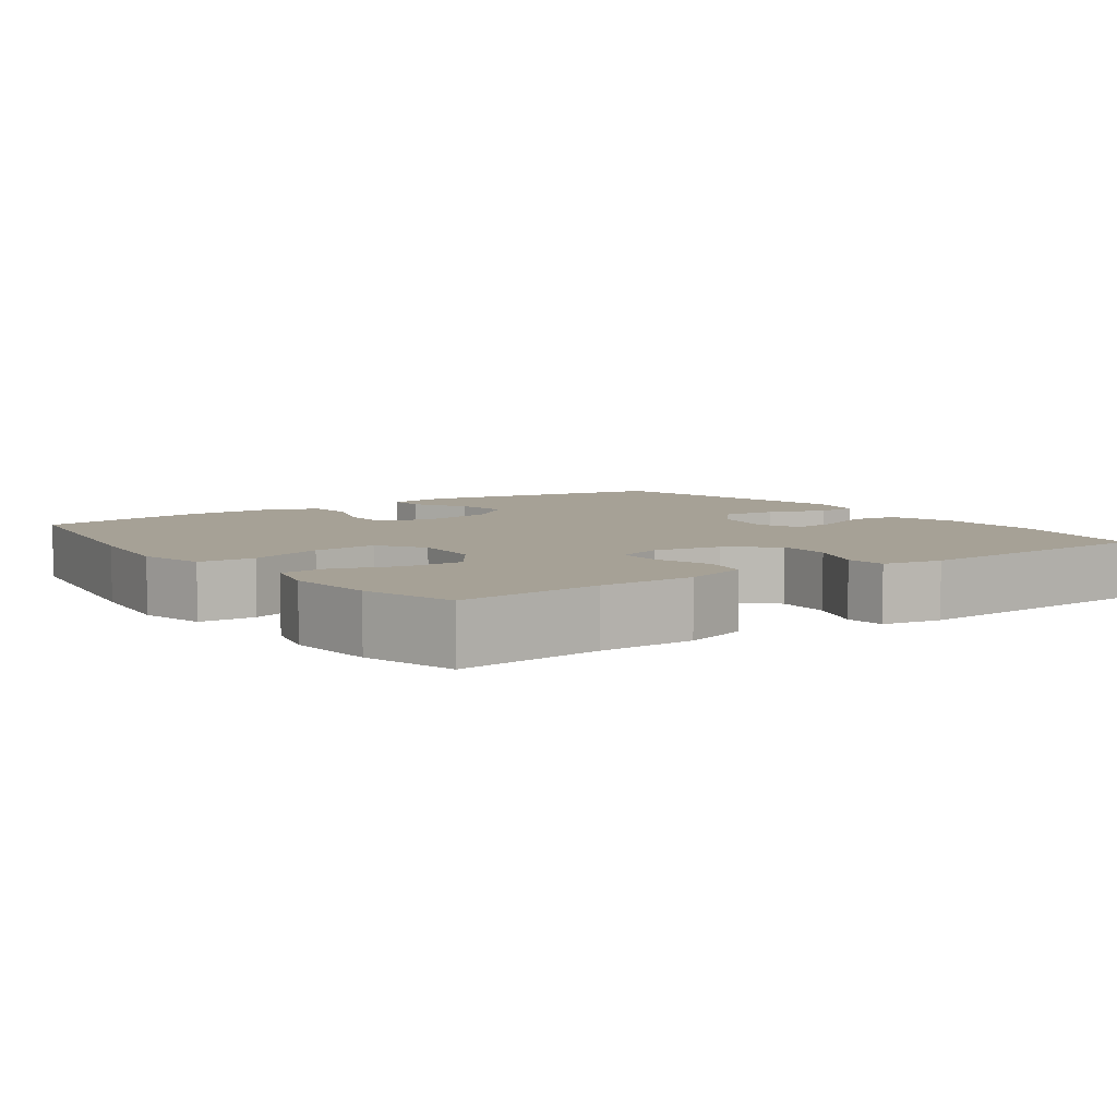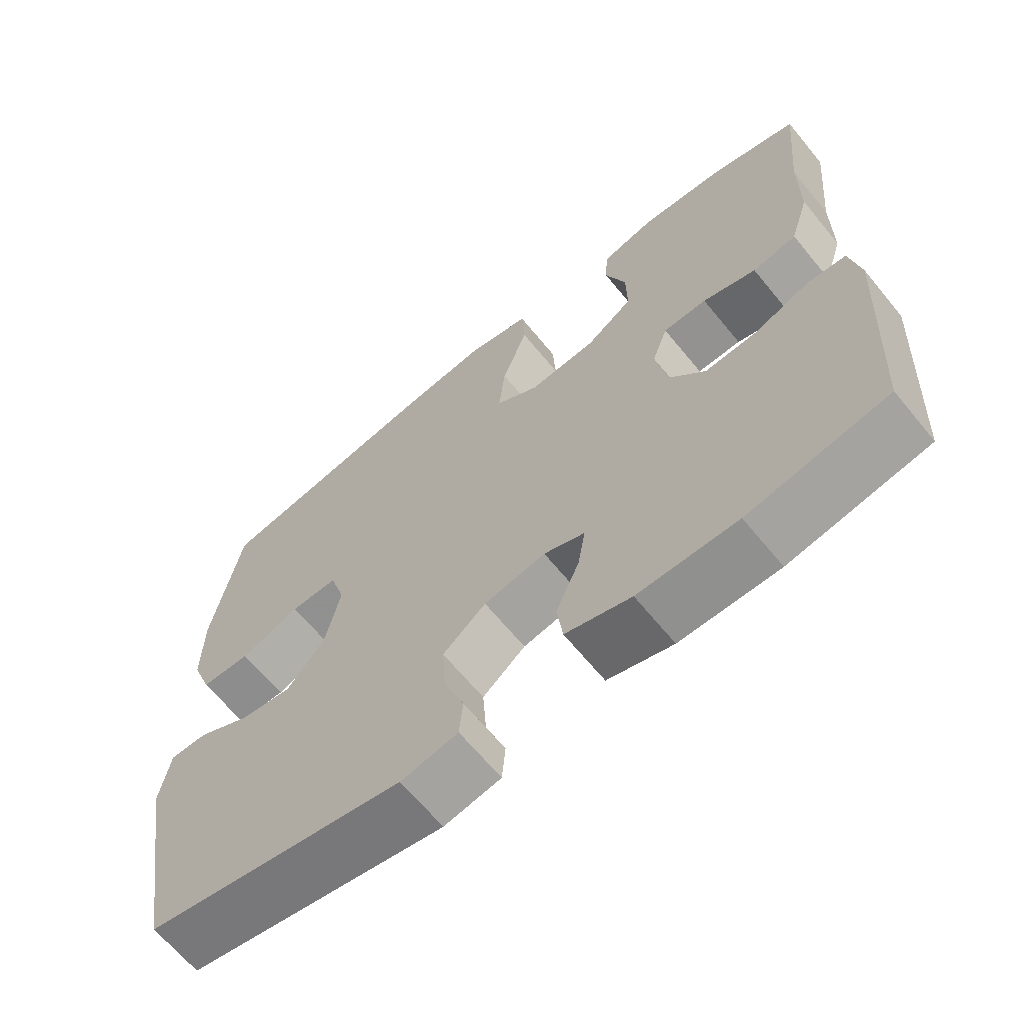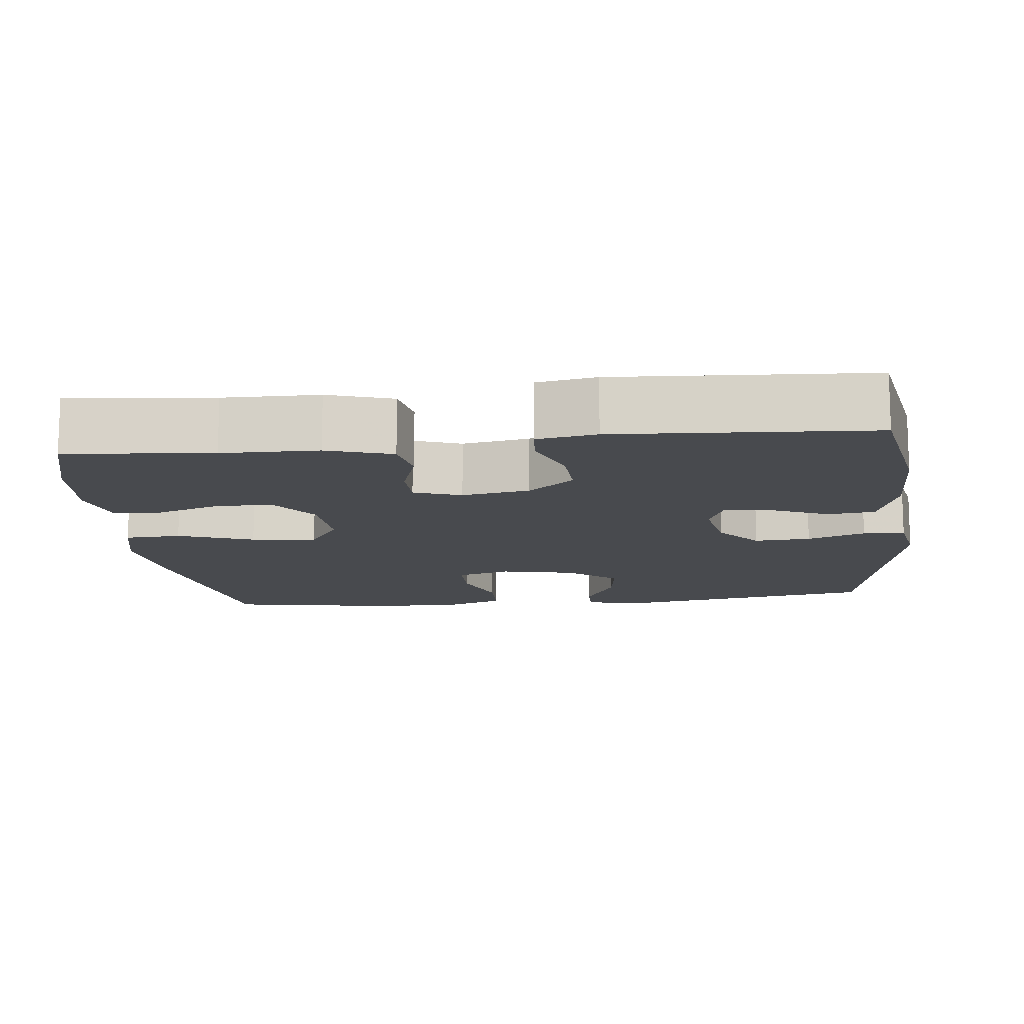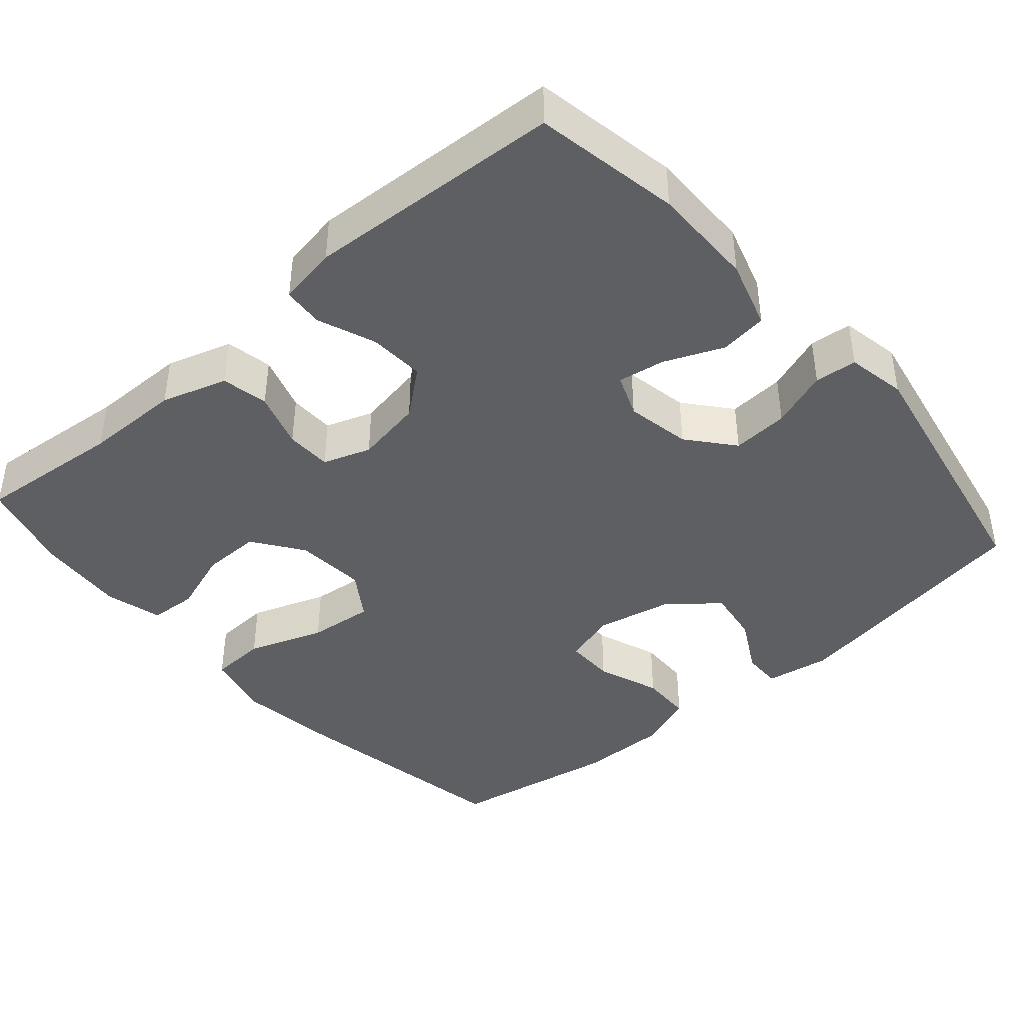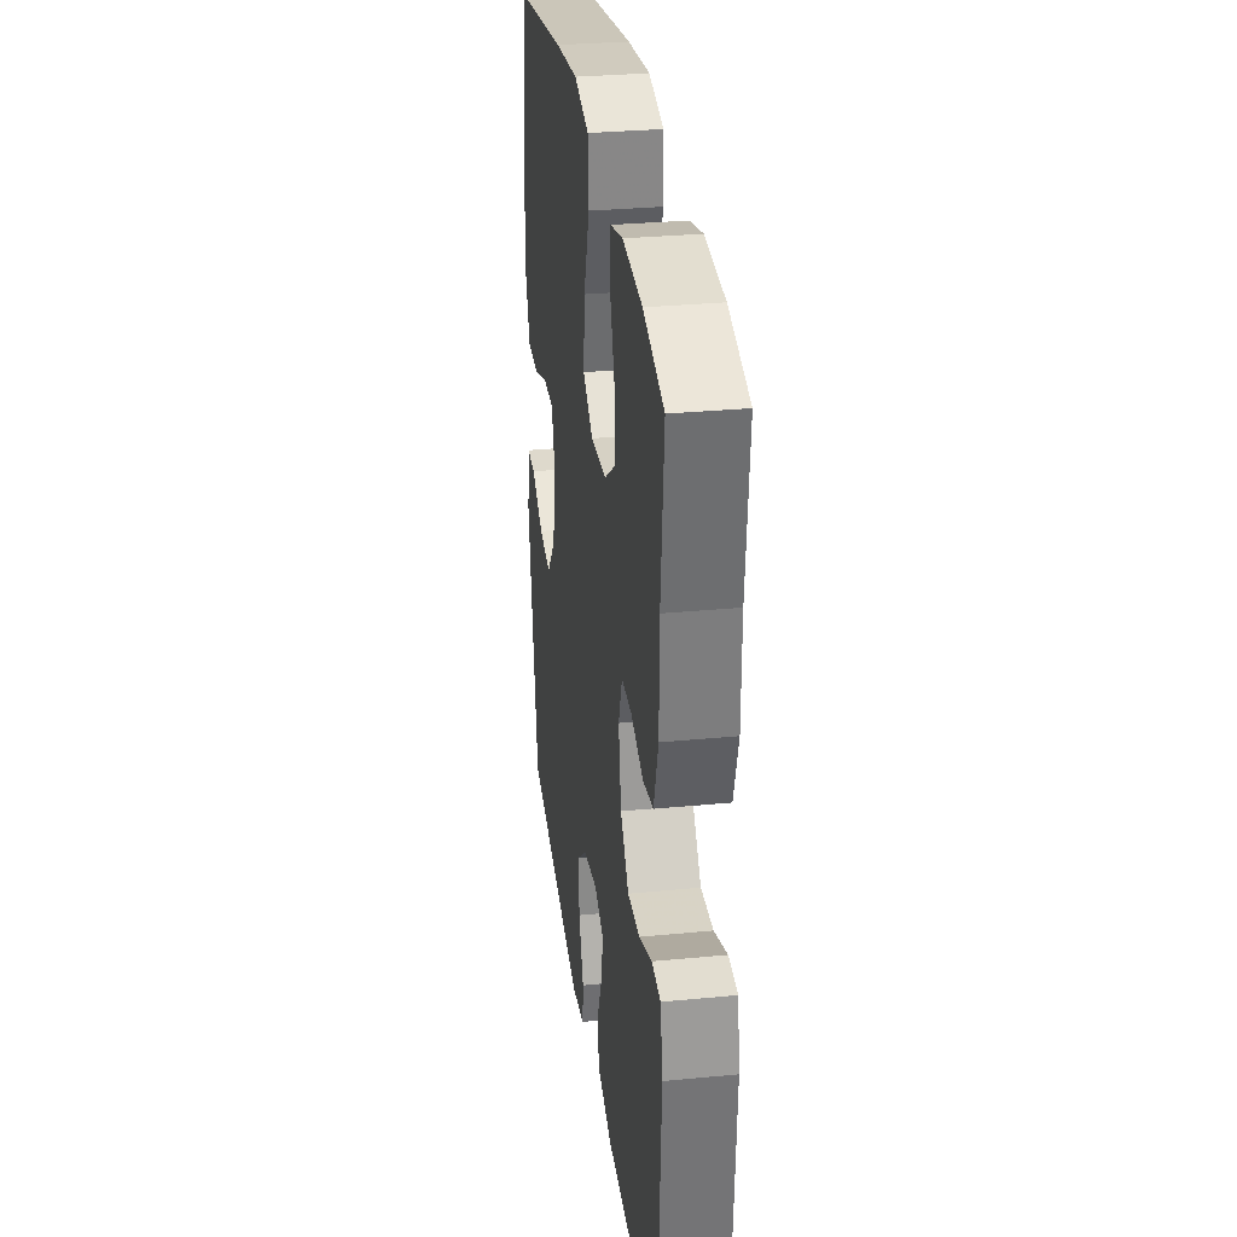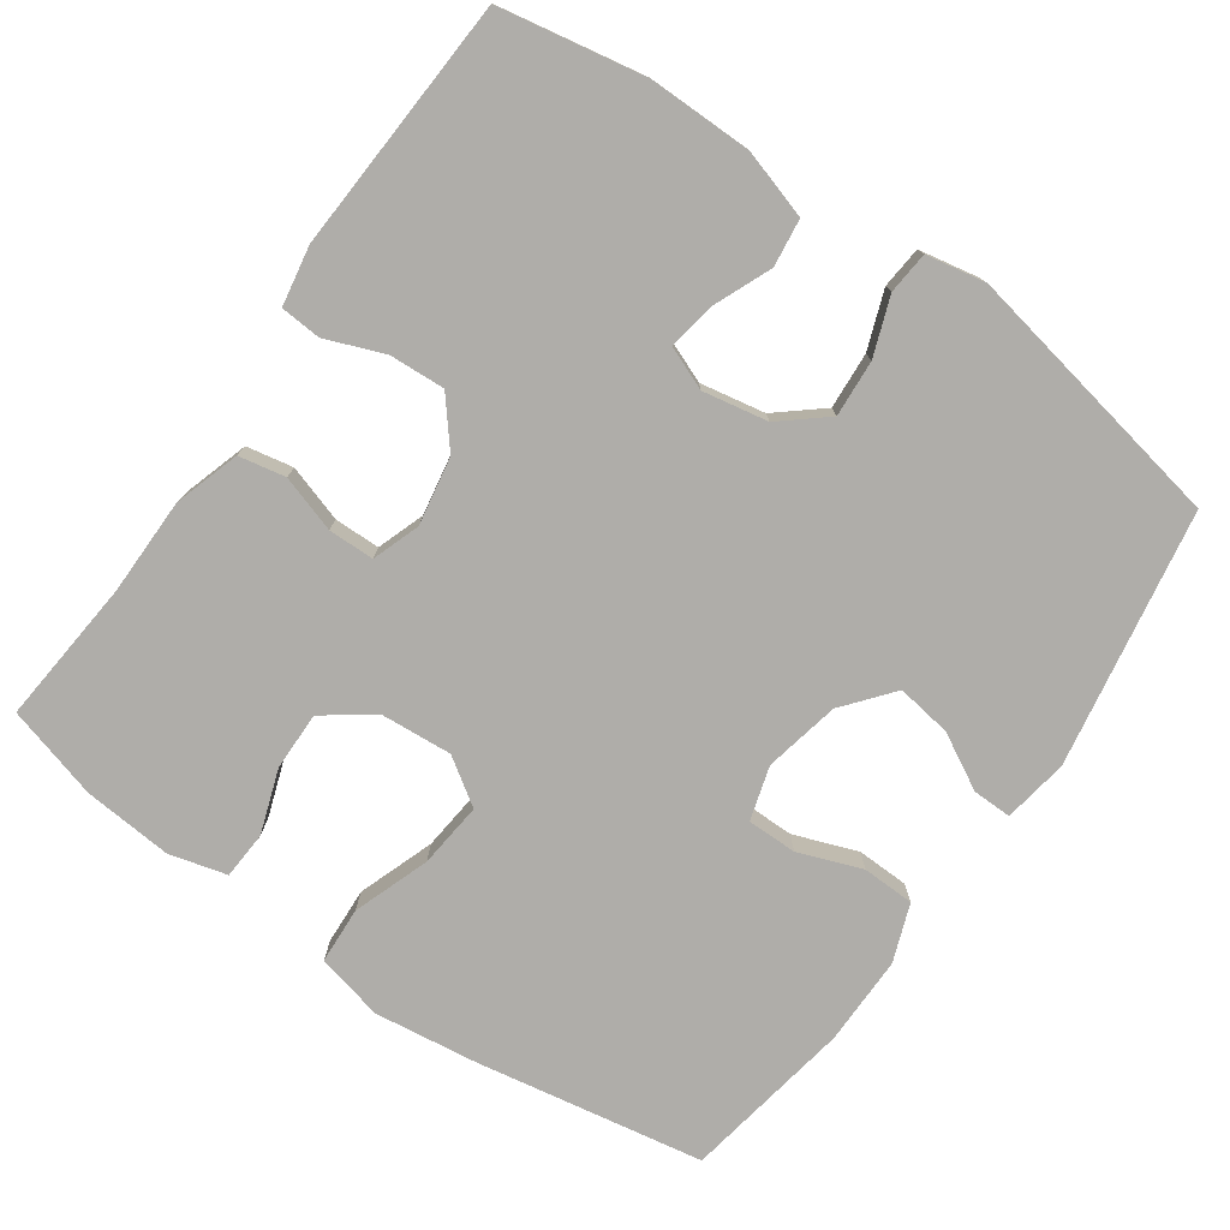
<metadata>
{"format":"obj","ext":"obj","renderer":"f3d","projection":"perspective","resolution":1024,"background":"white","views":[{"elev":6.2,"azim":54.4,"up":"+Y"},{"elev":-65.8,"azim":39.4,"up":"+Z"},{"elev":-13.1,"azim":96.2,"up":"+Y"},{"elev":-41.8,"azim":131.0,"up":"+Y"},{"elev":30.9,"azim":82.1,"up":"+Z"},{"elev":-77.3,"azim":145.0,"up":"+Y"}]}
</metadata>
<code>
v 0.5 0.07 0.5
v 0.482 0.07 0.306
v 0.481 0.07 0.178
v 0.454 0.07 0.091
v 0.392 0.07 0.079
v 0.317 0.07 0.103
v 0.256 0.07 0.102
v 0.234 0.07 0.039
v 0.25 0.07 -0.051
v 0.3 0.07 -0.112
v 0.374 0.07 -0.108
v 0.451 0.07 -0.078
v 0.505 0.07 -0.082
v 0.519 0.07 -0.161
v 0.5 0.07 -0.5
v 0.307 0.07 -0.535
v 0.169 0.07 -0.534
v 0.078 0.07 -0.506
v 0.07 0.07 -0.443
v 0.103 0.07 -0.365
v 0.113 0.07 -0.303
v 0.056 0.07 -0.28
v -0.03 0.07 -0.296
v -0.09 0.07 -0.346
v -0.085 0.07 -0.421
v -0.057 0.07 -0.498
v -0.062 0.07 -0.554
v -0.141 0.07 -0.569
v -0.5 0.07 -0.5
v -0.558 0.07 -0.16
v -0.544 0.07 -0.074
v -0.492 0.07 -0.075
v -0.419 0.07 -0.115
v -0.346 0.07 -0.126
v -0.293 0.07 -0.061
v -0.272 0.07 0.039
v -0.293 0.07 0.11
v -0.359 0.07 0.11
v -0.443 0.07 0.079
v -0.512 0.07 0.081
v -0.54 0.07 0.157
v -0.539 0.07 0.275
v -0.5 0.07 0.5
v -0.198 0.07 0.553
v -0.061 0.07 0.571
v 0.028 0.07 0.55
v 0.032 0.07 0.475
v -0.004 0.07 0.374
v -0.013 0.07 0.287
v 0.048 0.07 0.246
v 0.142 0.07 0.253
v 0.208 0.07 0.3
v 0.207 0.07 0.378
v 0.178 0.07 0.462
v 0.182 0.07 0.525
v 0.258 0.07 0.545
v 0.376 0.07 0.535
v 0.5 0 0.5
v 0.482 0 0.306
v 0.481 0 0.178
v 0.454 0 0.091
v 0.392 0 0.079
v 0.317 0 0.103
v 0.256 0 0.102
v 0.234 0 0.039
v 0.25 0 -0.051
v 0.3 0 -0.112
v 0.374 0 -0.108
v 0.451 0 -0.078
v 0.505 0 -0.082
v 0.519 0 -0.161
v 0.5 0 -0.5
v 0.307 0 -0.535
v 0.169 0 -0.534
v 0.078 0 -0.506
v 0.07 0 -0.443
v 0.103 0 -0.365
v 0.113 0 -0.303
v 0.056 0 -0.28
v -0.03 0 -0.296
v -0.09 0 -0.346
v -0.085 0 -0.421
v -0.057 0 -0.498
v -0.062 0 -0.554
v -0.141 0 -0.569
v -0.5 0 -0.5
v -0.558 0 -0.16
v -0.544 0 -0.074
v -0.492 0 -0.075
v -0.419 0 -0.115
v -0.346 0 -0.126
v -0.293 0 -0.061
v -0.272 0 0.039
v -0.293 0 0.11
v -0.359 0 0.11
v -0.443 0 0.079
v -0.512 0 0.081
v -0.54 0 0.157
v -0.539 0 0.275
v -0.5 0 0.5
v -0.198 0 0.553
v -0.061 0 0.571
v 0.028 0 0.55
v 0.032 0 0.475
v -0.004 0 0.374
v -0.013 0 0.287
v 0.048 0 0.246
v 0.142 0 0.253
v 0.208 0 0.3
v 0.207 0 0.378
v 0.178 0 0.462
v 0.182 0 0.525
v 0.258 0 0.545
v 0.376 0 0.535
f 56 57 1 2
f 53 54 55 56
f 52 53 56 2
f 51 52 2 3
f 50 51 3 4
f 45 46 47 48
f 45 48 49
f 44 45 49
f 43 44 49
f 42 43 49 50
f 38 39 40 41
f 37 38 41 42
f 30 31 32 33
f 30 33 34
f 29 30 34
f 28 29 34 35
f 25 26 27 28
f 24 25 28 35
f 17 18 19 20
f 17 20 21
f 16 17 21
f 15 16 21
f 14 15 21
f 11 12 13 14
f 10 11 14 21
f 9 10 21 22
f 50 4 5 6
f 37 42 50 6
f 23 24 35 36
f 8 9 22 23
f 7 8 23 36
f 37 6 7
f 7 36 37
f 59 58 114 113
f 113 112 111 110
f 59 113 110 109
f 60 59 109 108
f 61 60 108 107
f 105 104 103 102
f 106 105 102
f 106 102 101
f 106 101 100
f 107 106 100 99
f 98 97 96 95
f 99 98 95 94
f 90 89 88 87
f 91 90 87
f 91 87 86
f 92 91 86 85
f 85 84 83 82
f 92 85 82 81
f 77 76 75 74
f 78 77 74
f 78 74 73
f 78 73 72
f 78 72 71
f 71 70 69 68
f 78 71 68 67
f 79 78 67 66
f 63 62 61 107
f 63 107 99 94
f 93 92 81 80
f 80 79 66 65
f 93 80 65 64
f 64 63 94
f 94 93 64
f 1 58 59 2
f 2 59 60 3
f 3 60 61 4
f 4 61 62 5
f 5 62 63 6
f 6 63 64 7
f 7 64 65 8
f 8 65 66 9
f 9 66 67 10
f 10 67 68 11
f 11 68 69 12
f 12 69 70 13
f 13 70 71 14
f 14 71 72 15
f 15 72 73 16
f 16 73 74 17
f 17 74 75 18
f 18 75 76 19
f 19 76 77 20
f 20 77 78 21
f 21 78 79 22
f 22 79 80 23
f 23 80 81 24
f 24 81 82 25
f 25 82 83 26
f 26 83 84 27
f 27 84 85 28
f 28 85 86 29
f 29 86 87 30
f 30 87 88 31
f 31 88 89 32
f 32 89 90 33
f 33 90 91 34
f 34 91 92 35
f 35 92 93 36
f 36 93 94 37
f 37 94 95 38
f 38 95 96 39
f 39 96 97 40
f 40 97 98 41
f 41 98 99 42
f 42 99 100 43
f 43 100 101 44
f 44 101 102 45
f 45 102 103 46
f 46 103 104 47
f 47 104 105 48
f 48 105 106 49
f 49 106 107 50
f 50 107 108 51
f 51 108 109 52
f 52 109 110 53
f 53 110 111 54
f 54 111 112 55
f 55 112 113 56
f 56 113 114 57
f 57 114 58 1

</code>
